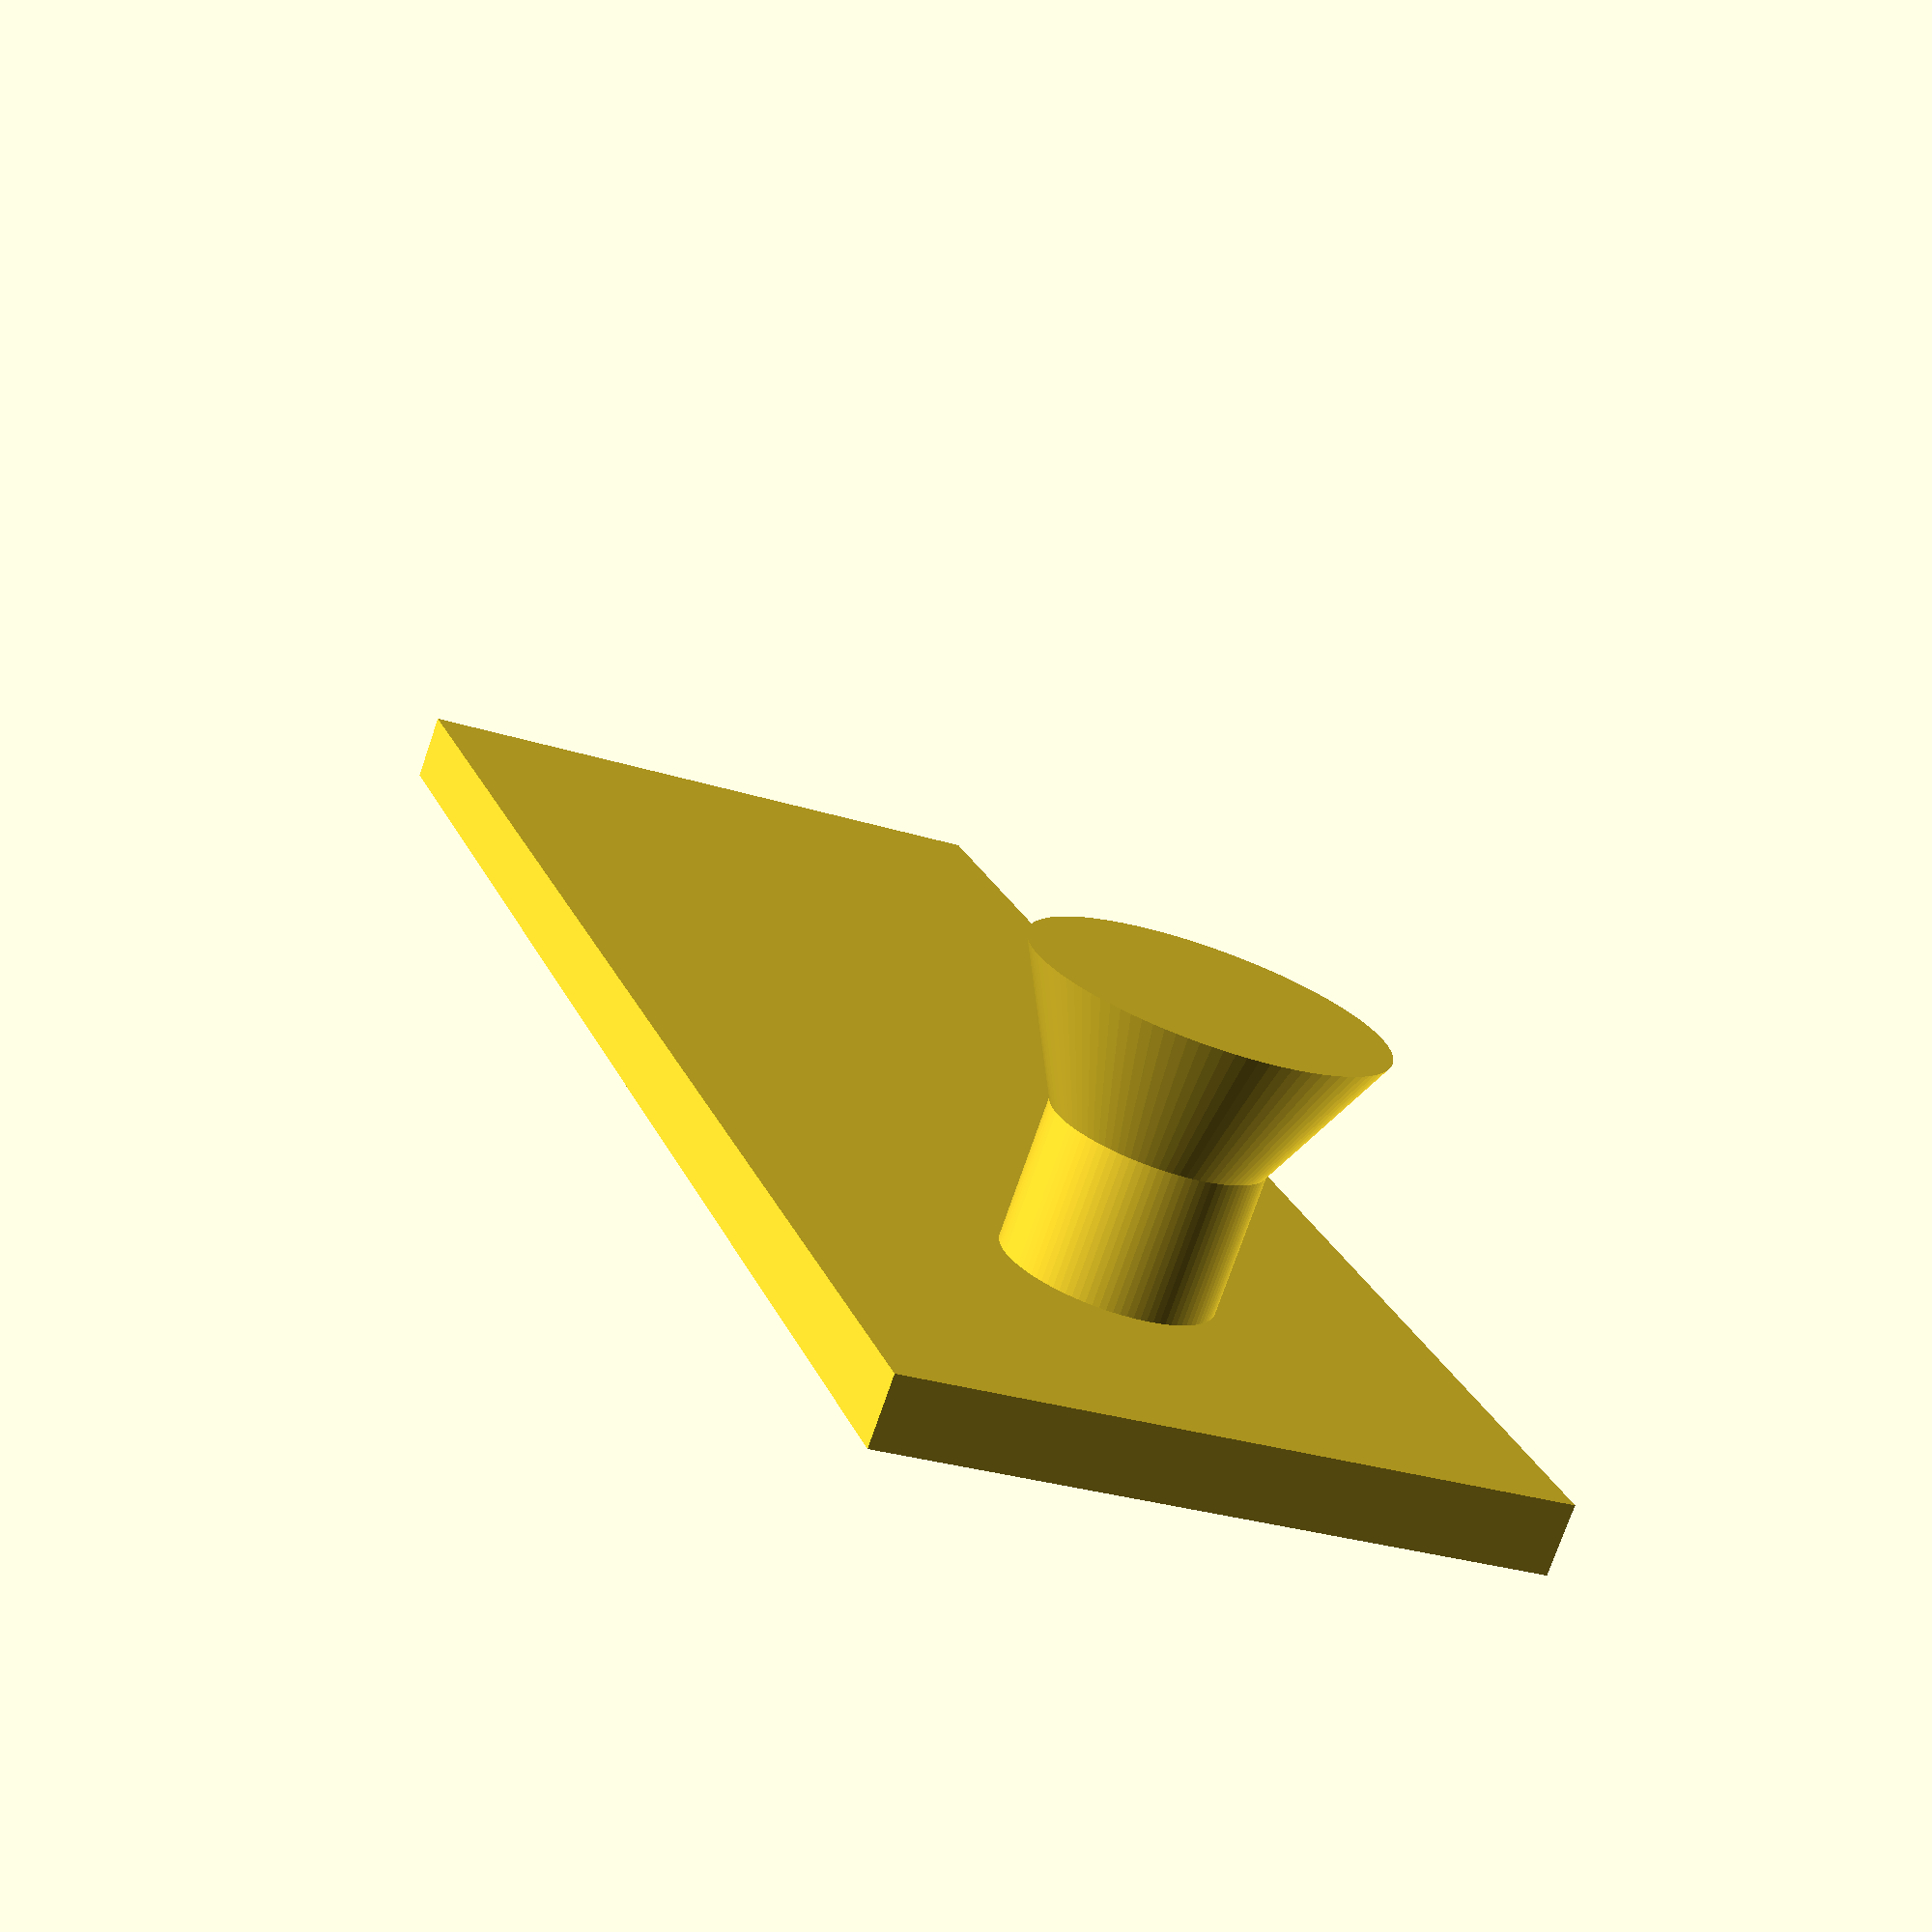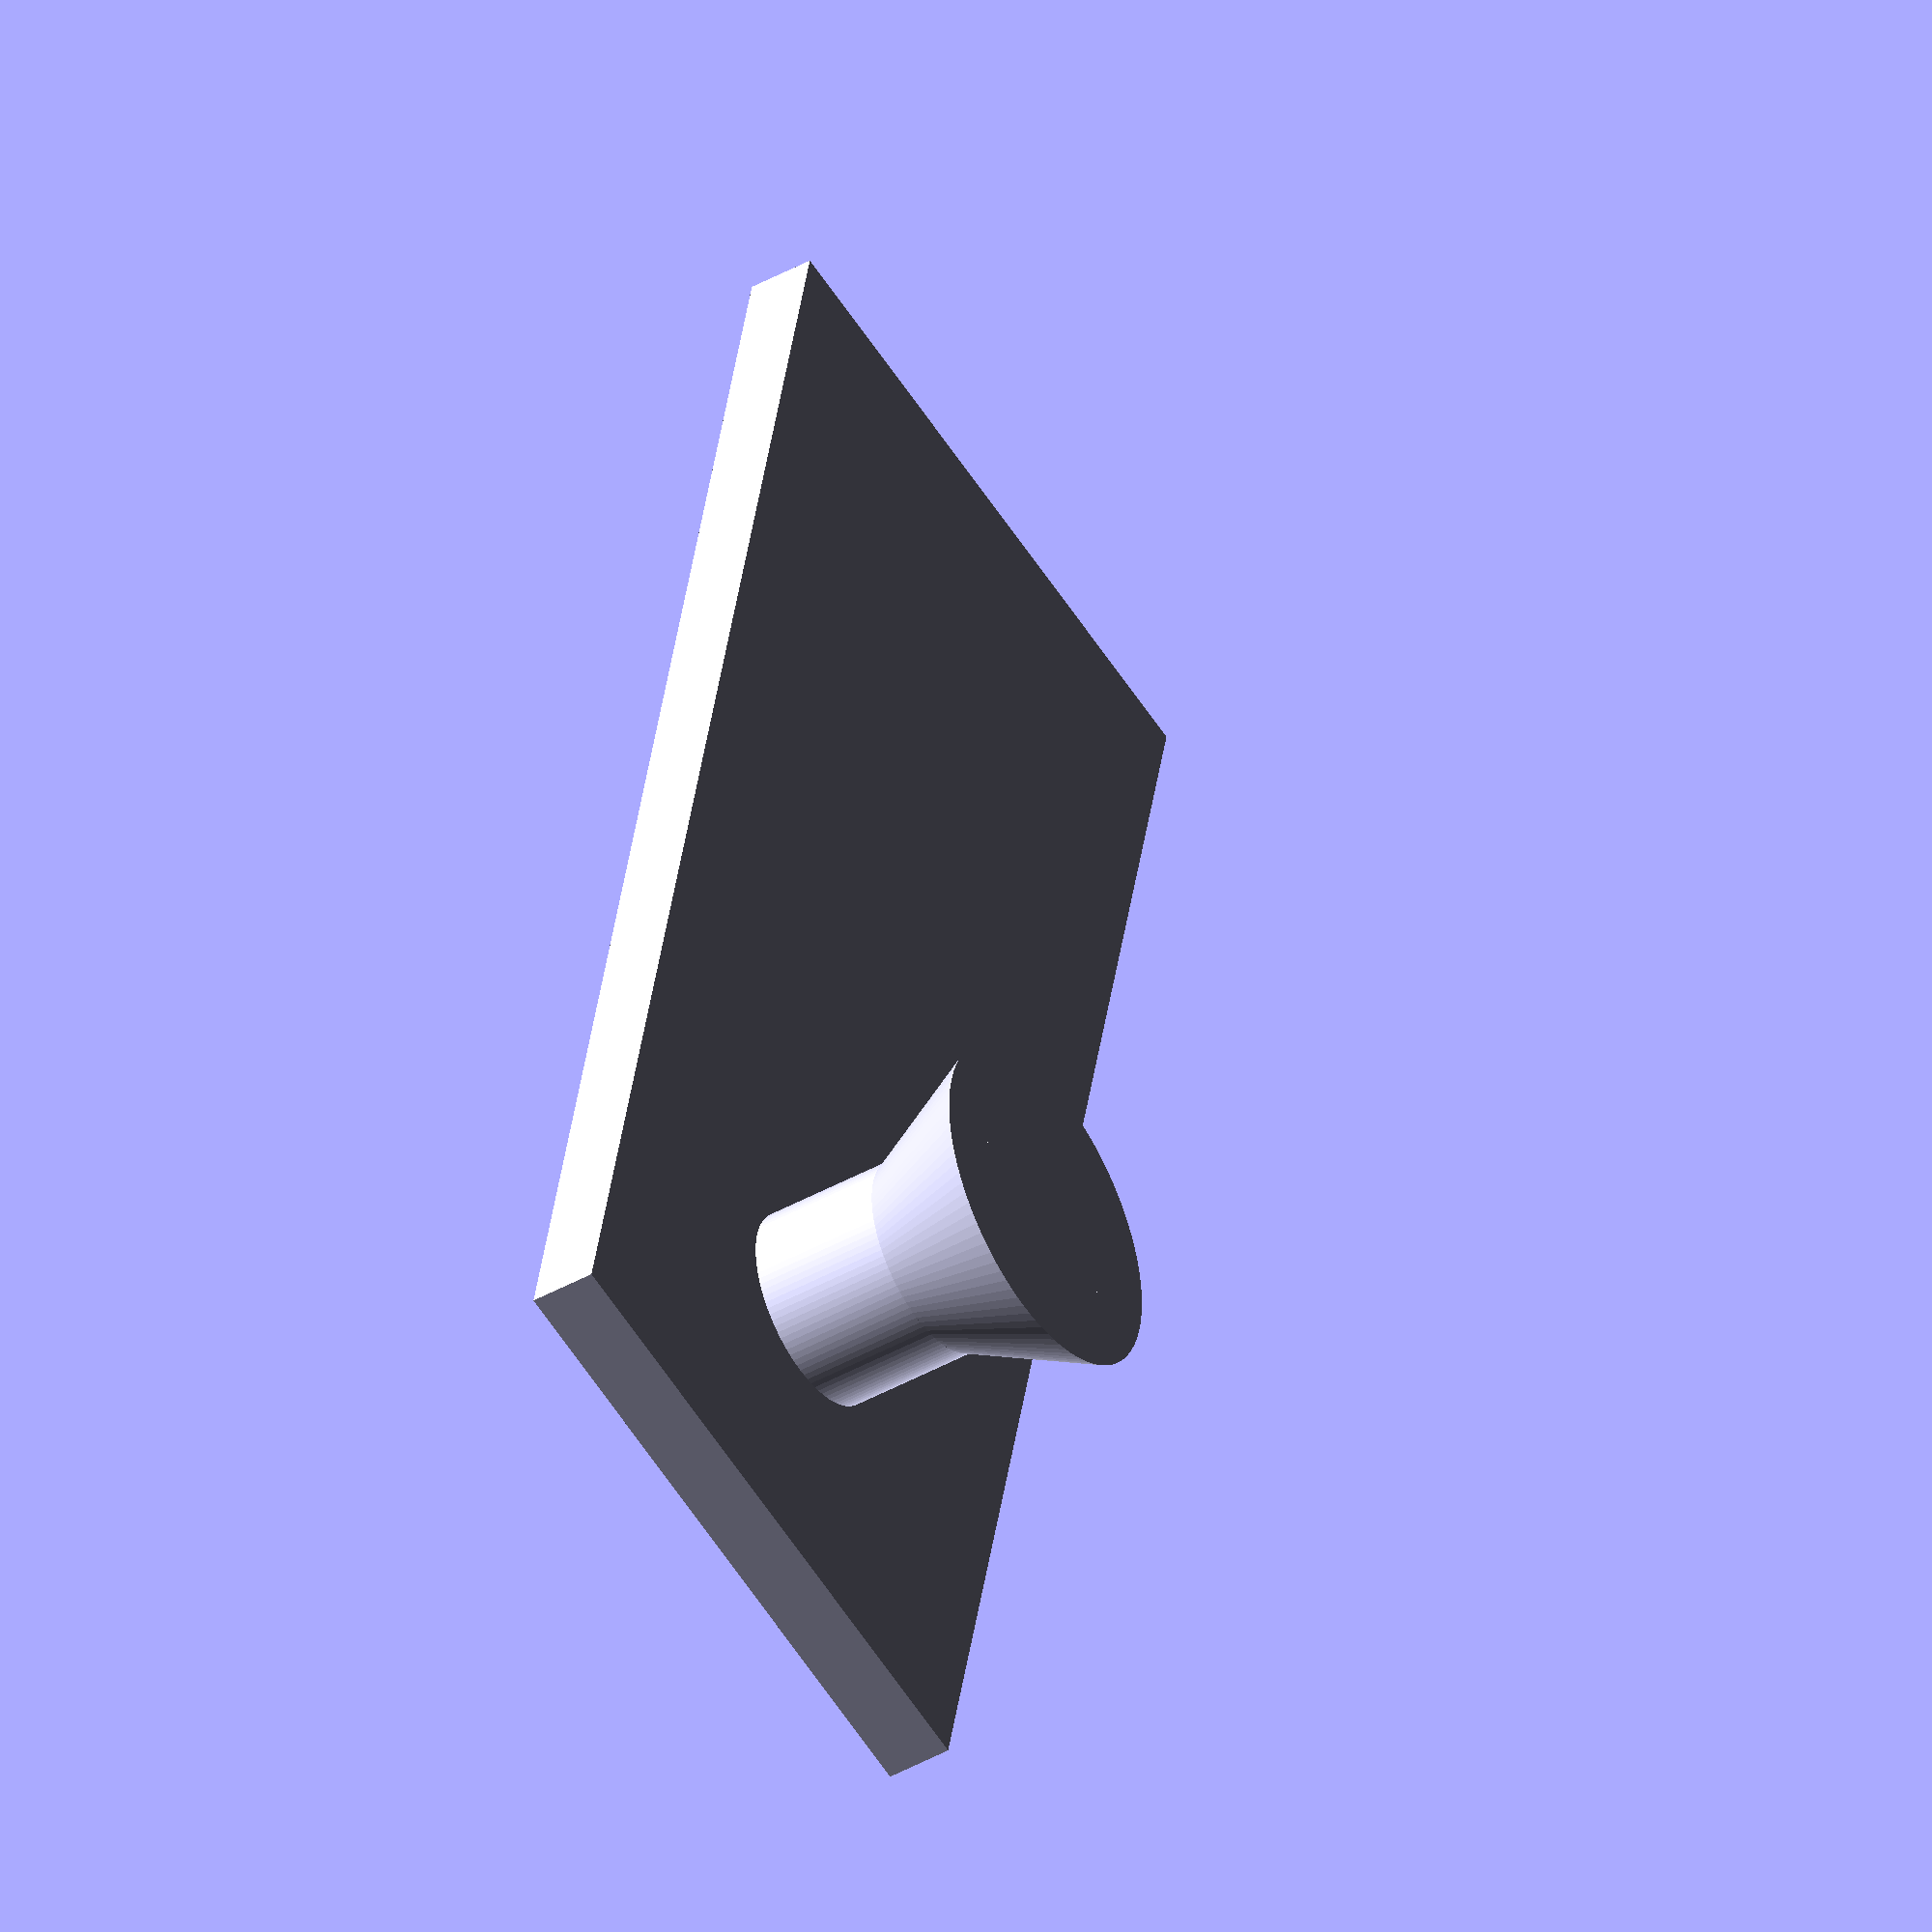
<openscad>
//CUSTOMIZER VARIABLES
// bolt_length: the length of the entire bolt from the base to tip
// bolt_clearance: the length of the narrow part of the bolt
// head_dia:  the diameter of the widest point on the bolt, at the end
// shaft_dia: the diameter of the rest of the bolt
//
// all measurements are in mm

//	bolt length, mm
bolt_length = 8;	//	[5:10]

//	bolt clearance, mm
bolt_clearance = 4;	//	[5:10]

//	head diameter, mm
head_dia = 10;	//	[5:30]

//	shaft diameter, mm
shaft_dia = 6;	//	[3:20]

//CUSTOMIZER VARIABLES END

plate_thickness = 2;
plate_width     = 19;
plate_height    = 50;

// Render fineness
$fn = 100;

// Maybe add some stuff for sticker size?

cube([plate_width, plate_height, plate_thickness]);
translate([plate_width/2, plate_height * 0.2, 0]){
    cylinder(h=bolt_length + plate_thickness, r=shaft_dia/2);
    
    translate([0, 0, bolt_clearance + plate_thickness ]){
        cylinder(h=bolt_length - bolt_clearance, r1=shaft_dia/2, r2=head_dia/2);
    }
}
</openscad>
<views>
elev=74.6 azim=340.8 roll=341.1 proj=p view=wireframe
elev=223.1 azim=193.1 roll=236.4 proj=o view=wireframe
</views>
